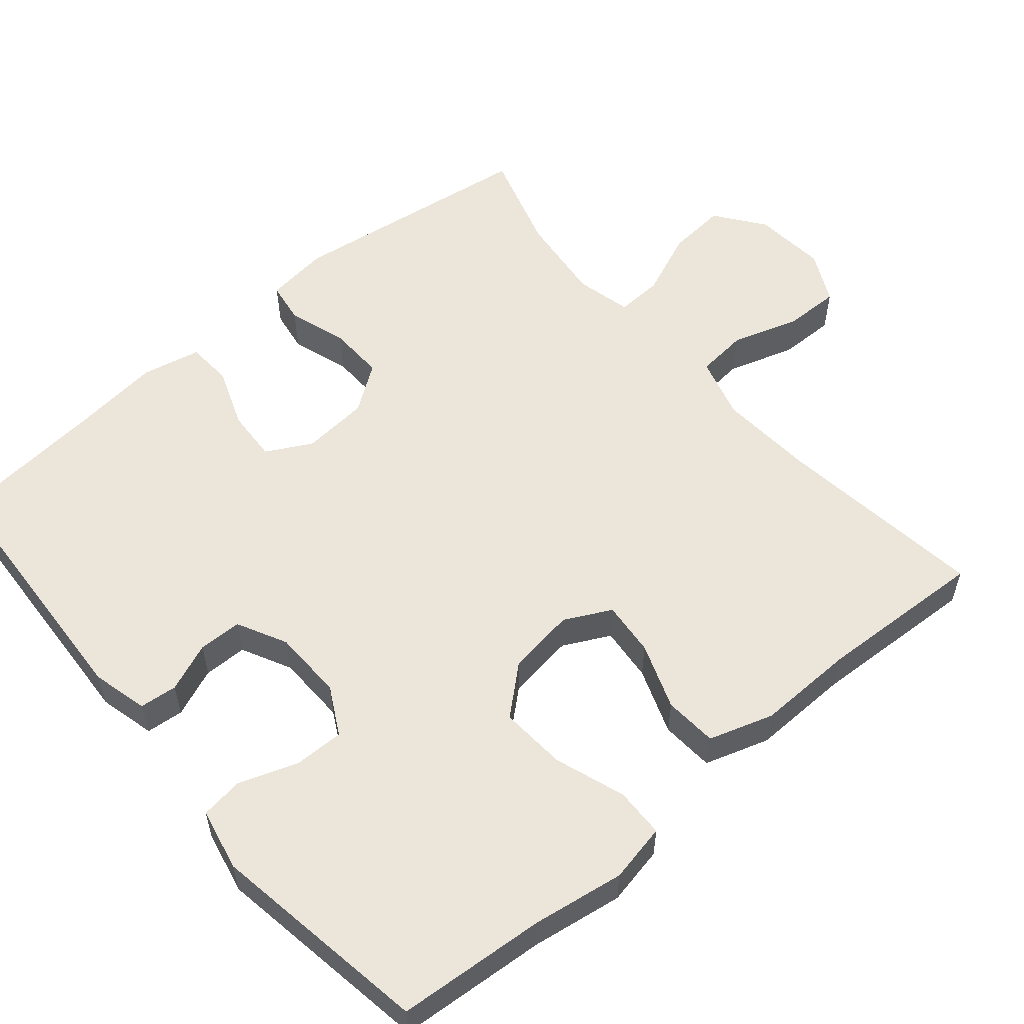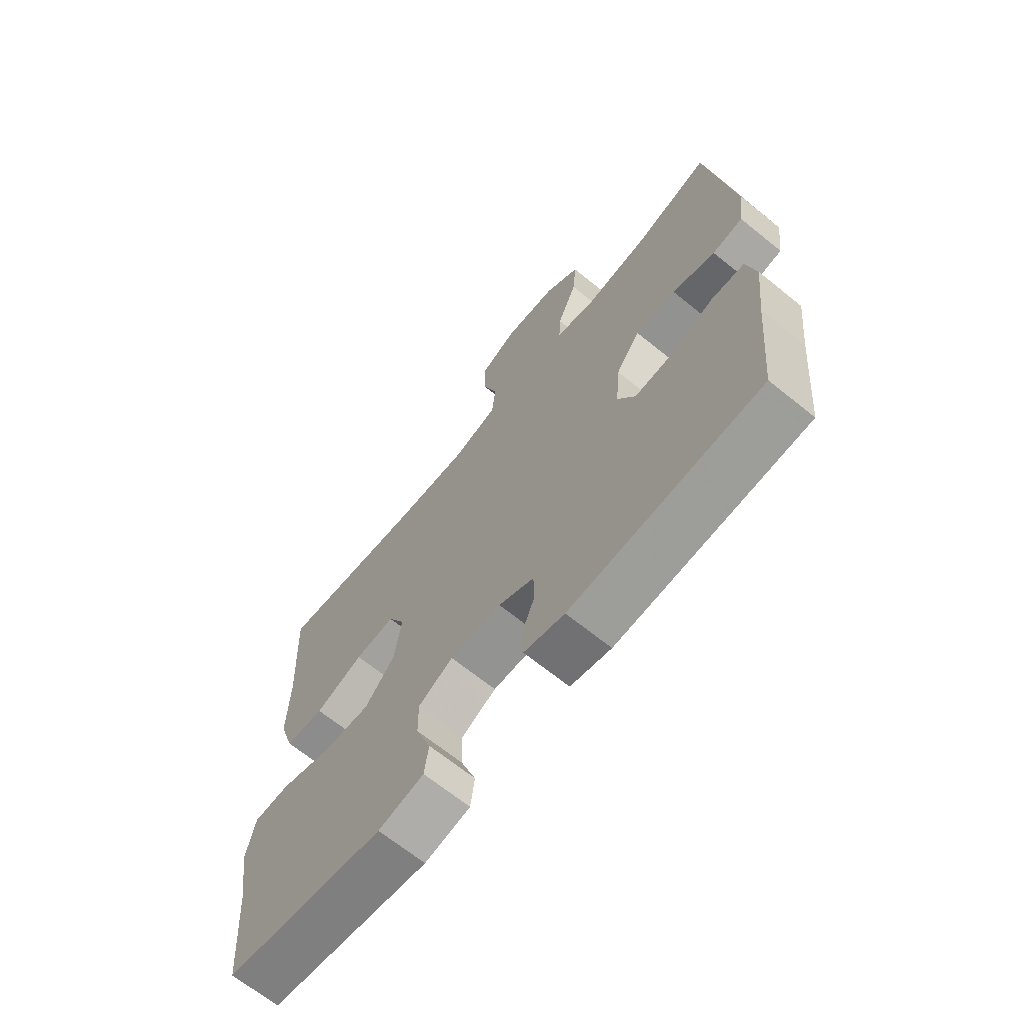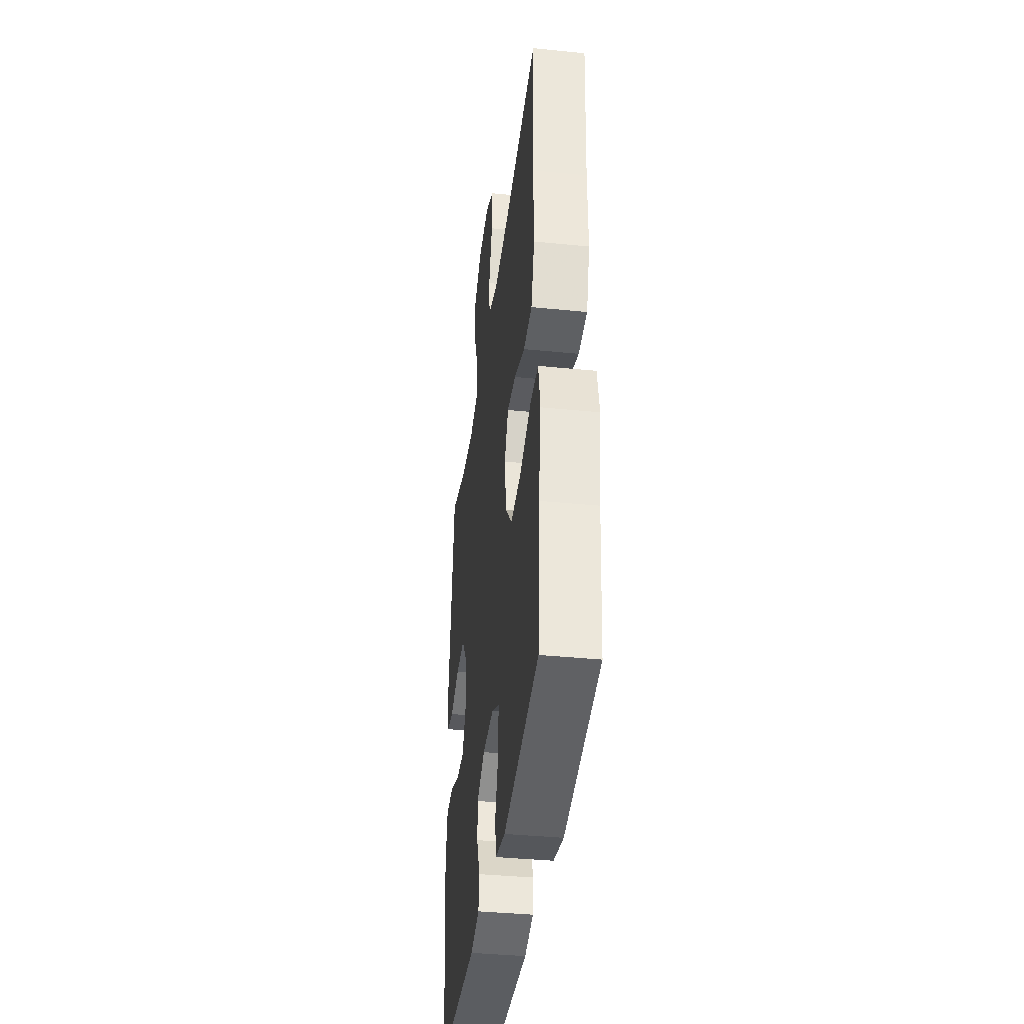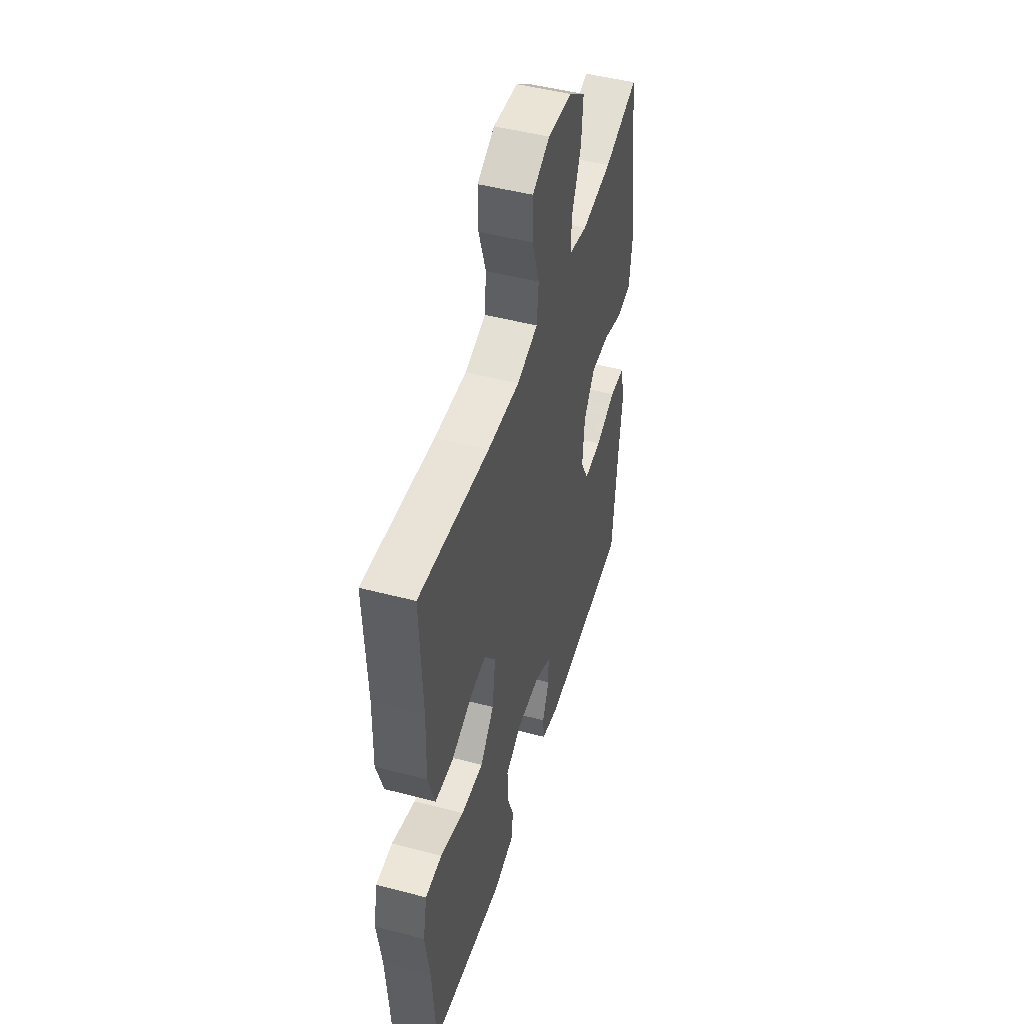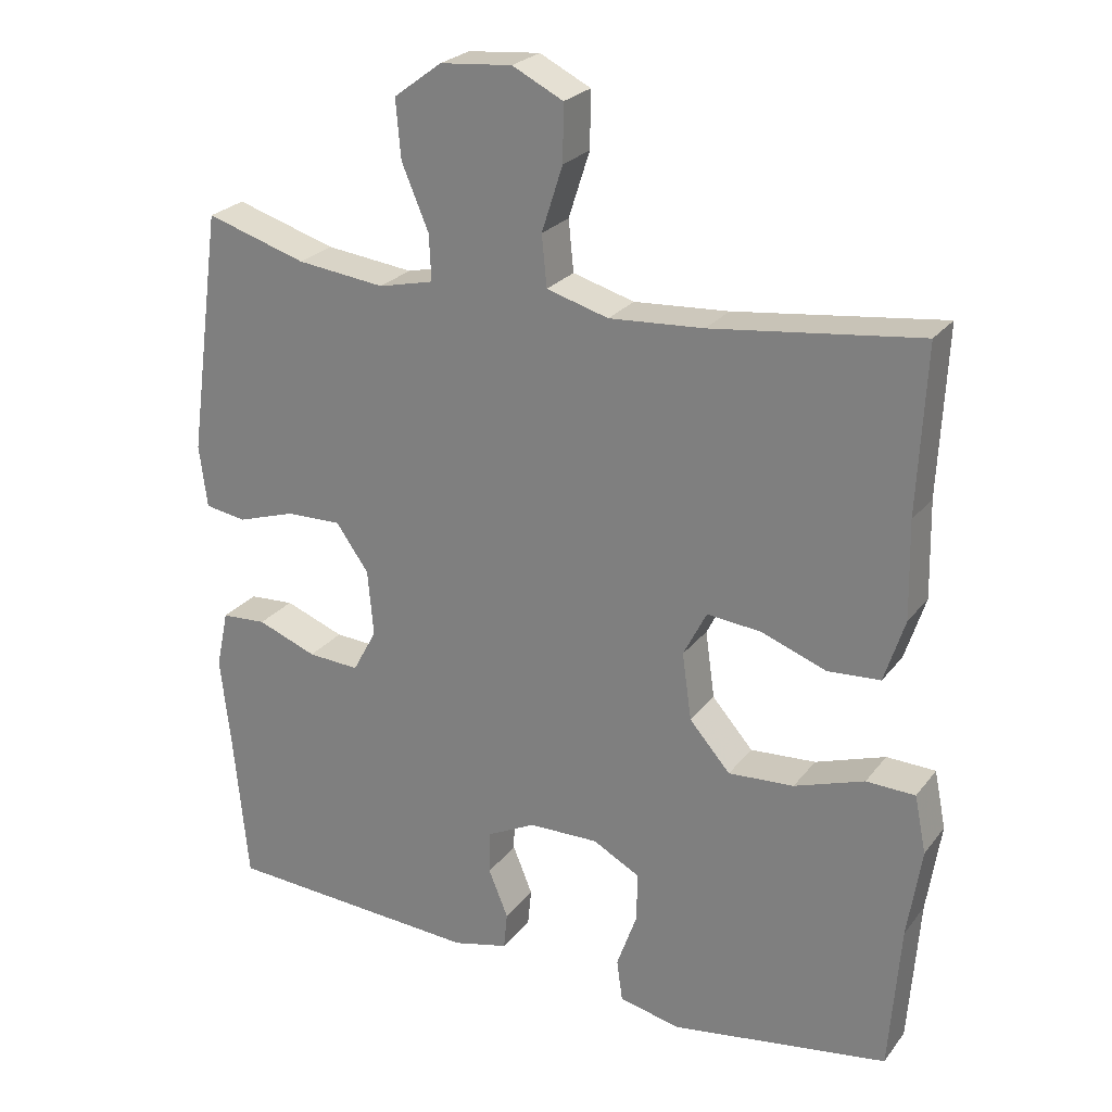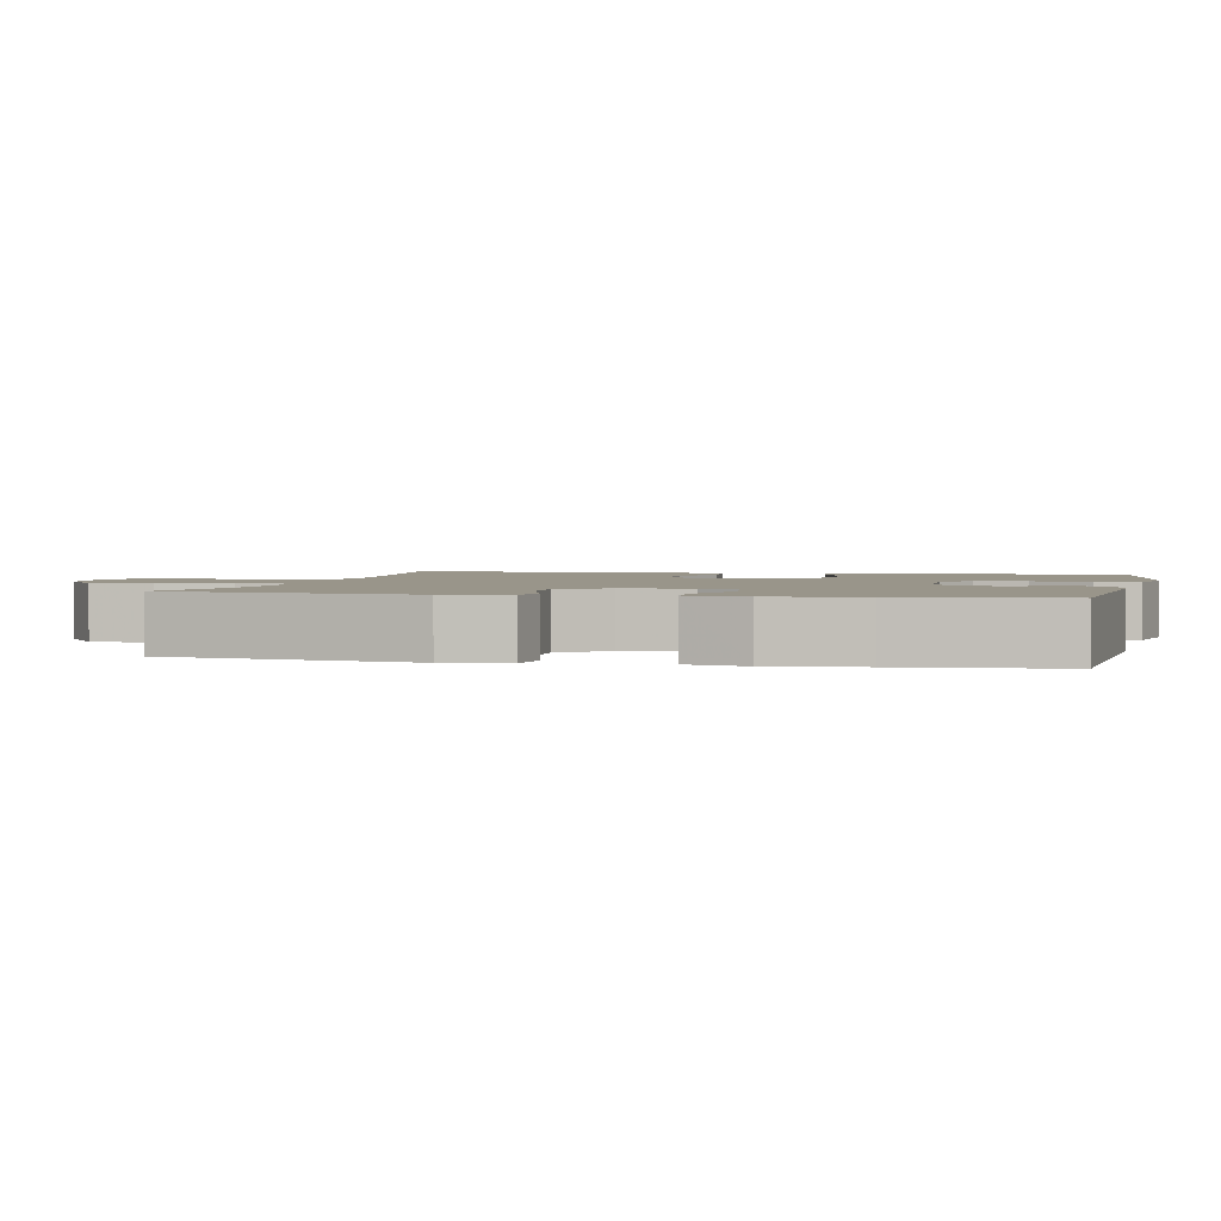
<metadata>
{"format":"obj","ext":"obj","renderer":"f3d","projection":"perspective","resolution":1024,"background":"white","views":[{"elev":55.9,"azim":-130.3,"up":"+Y"},{"elev":-67.6,"azim":51.0,"up":"+Z"},{"elev":-38.6,"azim":-97.2,"up":"+Z"},{"elev":48.0,"azim":-73.6,"up":"+Z"},{"elev":24.8,"azim":-151.7,"up":"+Z"},{"elev":2.1,"azim":103.1,"up":"+Y"}]}
</metadata>
<code>
v -0.5 0.07 -0.5
v -0.515 0.07 -0.298
v -0.534 0.07 -0.174
v -0.518 0.07 -0.095
v -0.451 0.07 -0.093
v -0.355 0.07 -0.126
v -0.265 0.07 -0.132
v -0.209 0.07 -0.068
v -0.196 0.07 0.024
v -0.228 0.07 0.087
v -0.302 0.07 0.08
v -0.392 0.07 0.047
v -0.464 0.07 0.052
v -0.492 0.07 0.139
v -0.489 0.07 0.272
v -0.5 0.07 0.5
v -0.215 0.07 0.464
v -0.085 0.07 0.455
v 0 0.07 0.479
v 0.007 0.07 0.549
v -0.022 0.07 0.639
v -0.023 0.07 0.716
v 0.047 0.07 0.751
v 0.146 0.07 0.742
v 0.212 0.07 0.693
v 0.205 0.07 0.613
v 0.168 0.07 0.525
v 0.165 0.07 0.462
v 0.241 0.07 0.444
v 0.362 0.07 0.458
v 0.5 0.07 0.5
v 0.546 0.07 0.163
v 0.535 0.07 0.077
v 0.478 0.07 0.068
v 0.398 0.07 0.094
v 0.322 0.07 0.096
v 0.277 0.07 0.033
v 0.269 0.07 -0.058
v 0.302 0.07 -0.119
v 0.373 0.07 -0.115
v 0.455 0.07 -0.084
v 0.517 0.07 -0.088
v 0.534 0.07 -0.168
v 0.52 0.07 -0.29
v 0.5 0.07 -0.5
v 0.146 0.07 -0.52
v 0.07 0.07 -0.501
v 0.065 0.07 -0.45
v 0.092 0.07 -0.384
v 0.091 0.07 -0.325
v 0.024 0.07 -0.291
v -0.072 0.07 -0.289
v -0.137 0.07 -0.324
v -0.136 0.07 -0.392
v -0.108 0.07 -0.471
v -0.116 0.07 -0.529
v -0.201 0.07 -0.547
v -0.5 0 -0.5
v -0.515 0 -0.298
v -0.534 0 -0.174
v -0.518 0 -0.095
v -0.451 0 -0.093
v -0.355 0 -0.126
v -0.265 0 -0.132
v -0.209 0 -0.068
v -0.196 0 0.024
v -0.228 0 0.087
v -0.302 0 0.08
v -0.392 0 0.047
v -0.464 0 0.052
v -0.492 0 0.139
v -0.489 0 0.272
v -0.5 0 0.5
v -0.215 0 0.464
v -0.085 0 0.455
v 0 0 0.479
v 0.007 0 0.549
v -0.022 0 0.639
v -0.023 0 0.716
v 0.047 0 0.751
v 0.146 0 0.742
v 0.212 0 0.693
v 0.205 0 0.613
v 0.168 0 0.525
v 0.165 0 0.462
v 0.241 0 0.444
v 0.362 0 0.458
v 0.5 0 0.5
v 0.546 0 0.163
v 0.535 0 0.077
v 0.478 0 0.068
v 0.398 0 0.094
v 0.322 0 0.096
v 0.277 0 0.033
v 0.269 0 -0.058
v 0.302 0 -0.119
v 0.373 0 -0.115
v 0.455 0 -0.084
v 0.517 0 -0.088
v 0.534 0 -0.168
v 0.52 0 -0.29
v 0.5 0 -0.5
v 0.146 0 -0.52
v 0.07 0 -0.501
v 0.065 0 -0.45
v 0.092 0 -0.384
v 0.091 0 -0.325
v 0.024 0 -0.291
v -0.072 0 -0.289
v -0.137 0 -0.324
v -0.136 0 -0.392
v -0.108 0 -0.471
v -0.116 0 -0.529
v -0.201 0 -0.547
f 54 55 56 57
f 53 54 57 1
f 52 53 1 2
f 46 47 48 49
f 44 45 46 49
f 44 49 50
f 43 44 50 51
f 40 41 42 43
f 39 40 43 51
f 32 33 34 35
f 30 31 32 35
f 29 30 35 36
f 28 29 36 37
f 24 25 26 27
f 24 27 28
f 23 24 28
f 20 21 22 23
f 19 20 23 28
f 18 19 28 37
f 15 16 17
f 11 12 13 14
f 10 11 14 15
f 3 4 5 6
f 52 2 3 6
f 52 6 7
f 38 39 51 52
f 38 52 7 8
f 37 38 8 9
f 18 37 9 10
f 10 15 17 18
f 114 113 112 111
f 58 114 111 110
f 59 58 110 109
f 106 105 104 103
f 106 103 102 101
f 107 106 101
f 108 107 101 100
f 100 99 98 97
f 108 100 97 96
f 92 91 90 89
f 92 89 88 87
f 93 92 87 86
f 94 93 86 85
f 84 83 82 81
f 85 84 81
f 85 81 80
f 80 79 78 77
f 85 80 77 76
f 94 85 76 75
f 74 73 72
f 71 70 69 68
f 72 71 68 67
f 63 62 61 60
f 63 60 59 109
f 64 63 109
f 109 108 96 95
f 65 64 109 95
f 66 65 95 94
f 67 66 94 75
f 75 74 72 67
f 1 58 59 2
f 2 59 60 3
f 3 60 61 4
f 4 61 62 5
f 5 62 63 6
f 6 63 64 7
f 7 64 65 8
f 8 65 66 9
f 9 66 67 10
f 10 67 68 11
f 11 68 69 12
f 12 69 70 13
f 13 70 71 14
f 14 71 72 15
f 15 72 73 16
f 16 73 74 17
f 17 74 75 18
f 18 75 76 19
f 19 76 77 20
f 20 77 78 21
f 21 78 79 22
f 22 79 80 23
f 23 80 81 24
f 24 81 82 25
f 25 82 83 26
f 26 83 84 27
f 27 84 85 28
f 28 85 86 29
f 29 86 87 30
f 30 87 88 31
f 31 88 89 32
f 32 89 90 33
f 33 90 91 34
f 34 91 92 35
f 35 92 93 36
f 36 93 94 37
f 37 94 95 38
f 38 95 96 39
f 39 96 97 40
f 40 97 98 41
f 41 98 99 42
f 42 99 100 43
f 43 100 101 44
f 44 101 102 45
f 45 102 103 46
f 46 103 104 47
f 47 104 105 48
f 48 105 106 49
f 49 106 107 50
f 50 107 108 51
f 51 108 109 52
f 52 109 110 53
f 53 110 111 54
f 54 111 112 55
f 55 112 113 56
f 56 113 114 57
f 57 114 58 1

</code>
